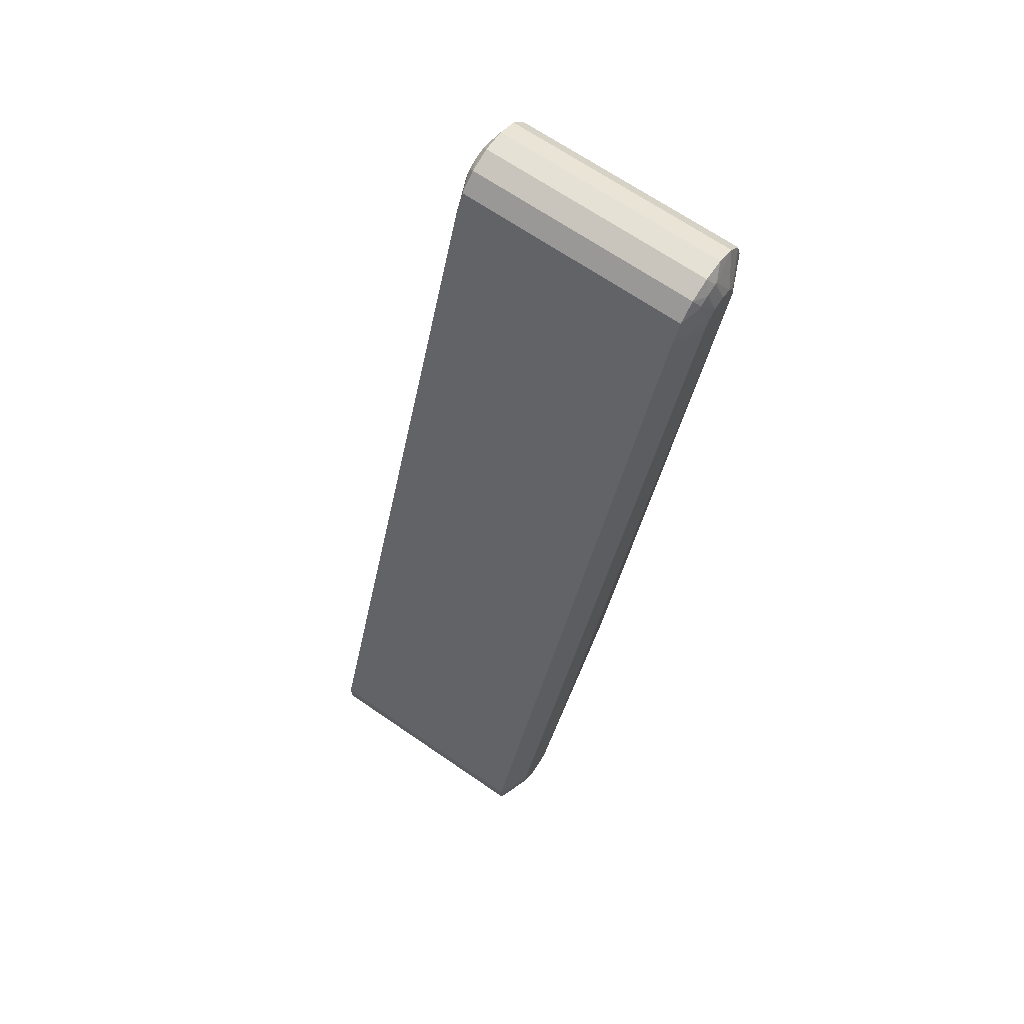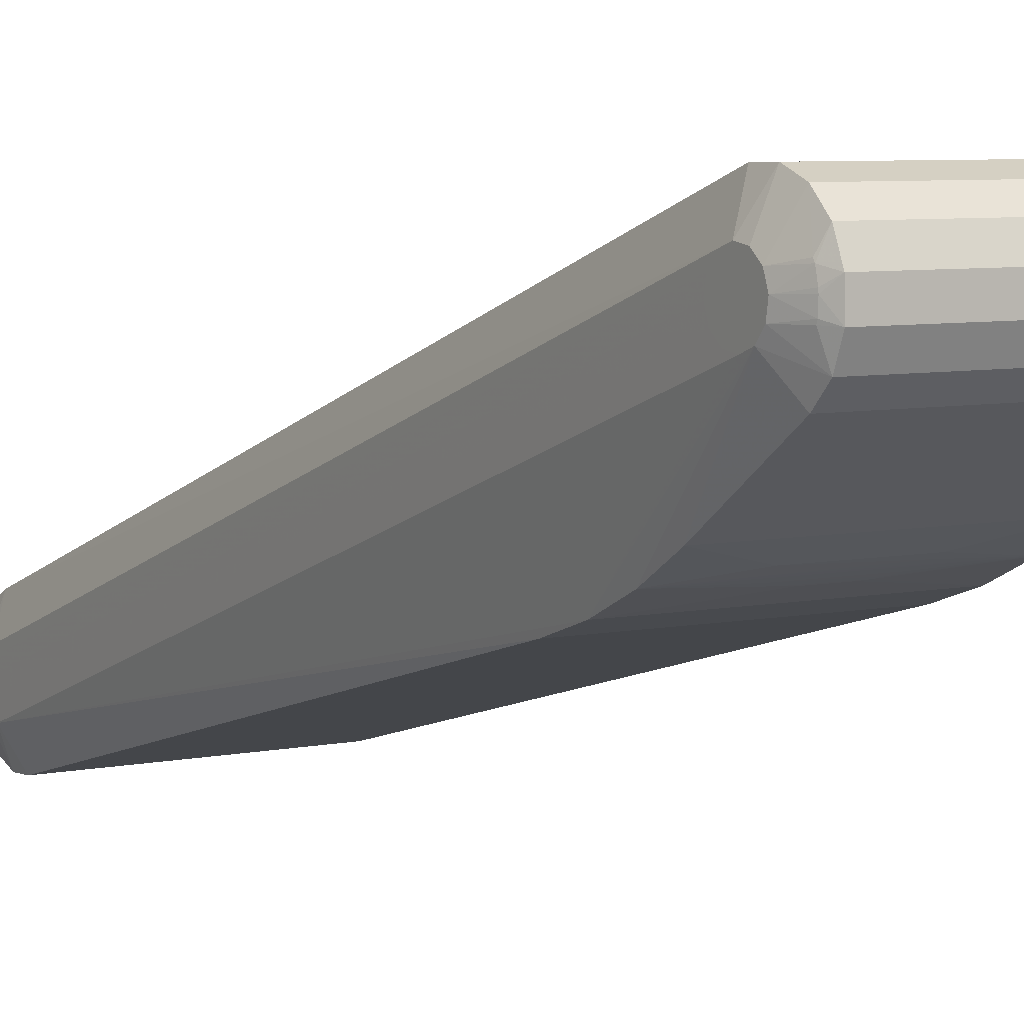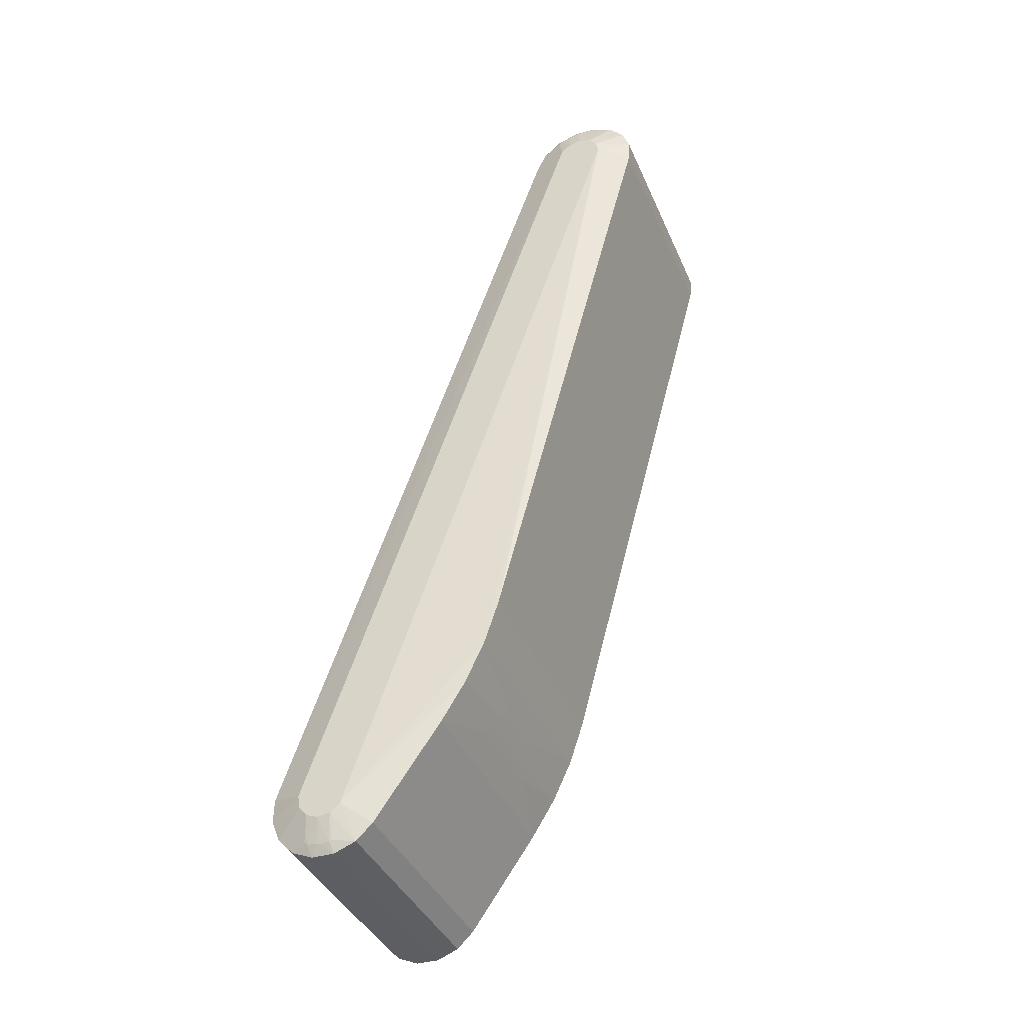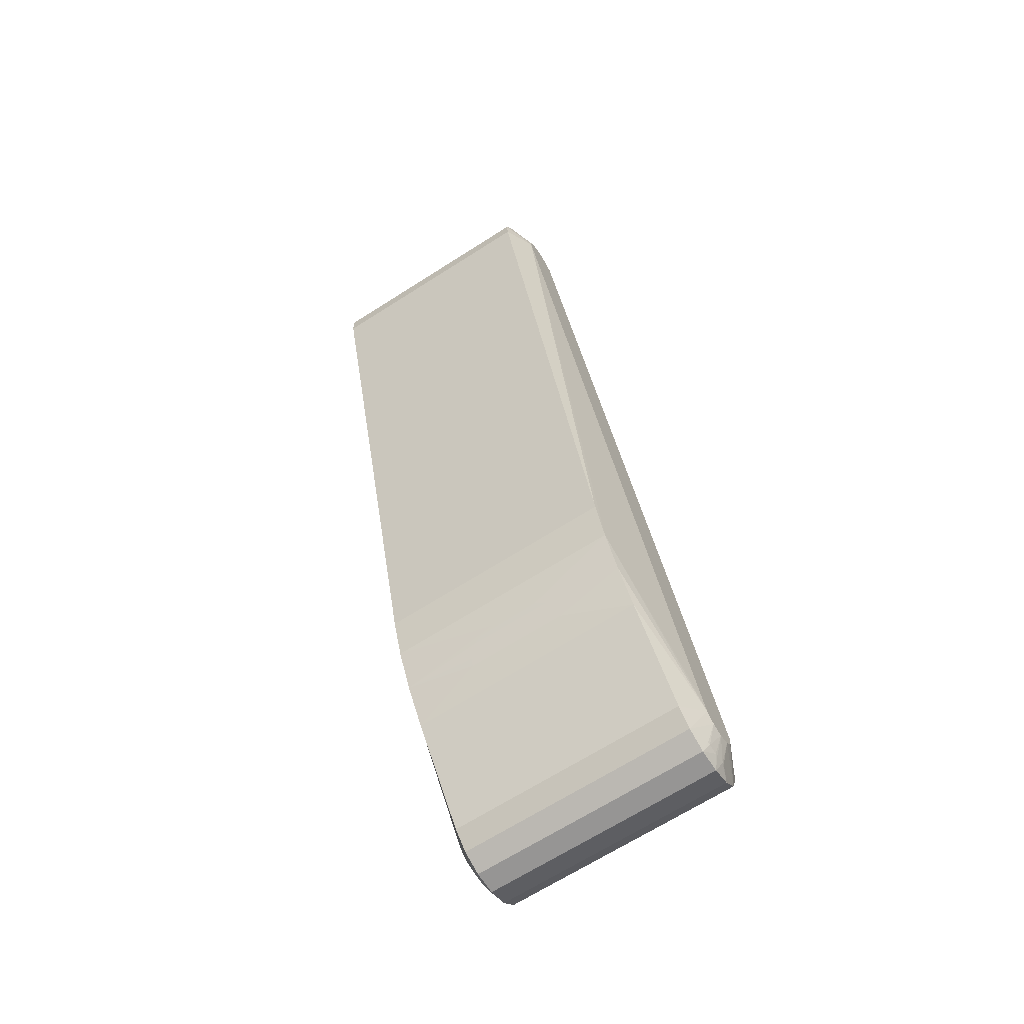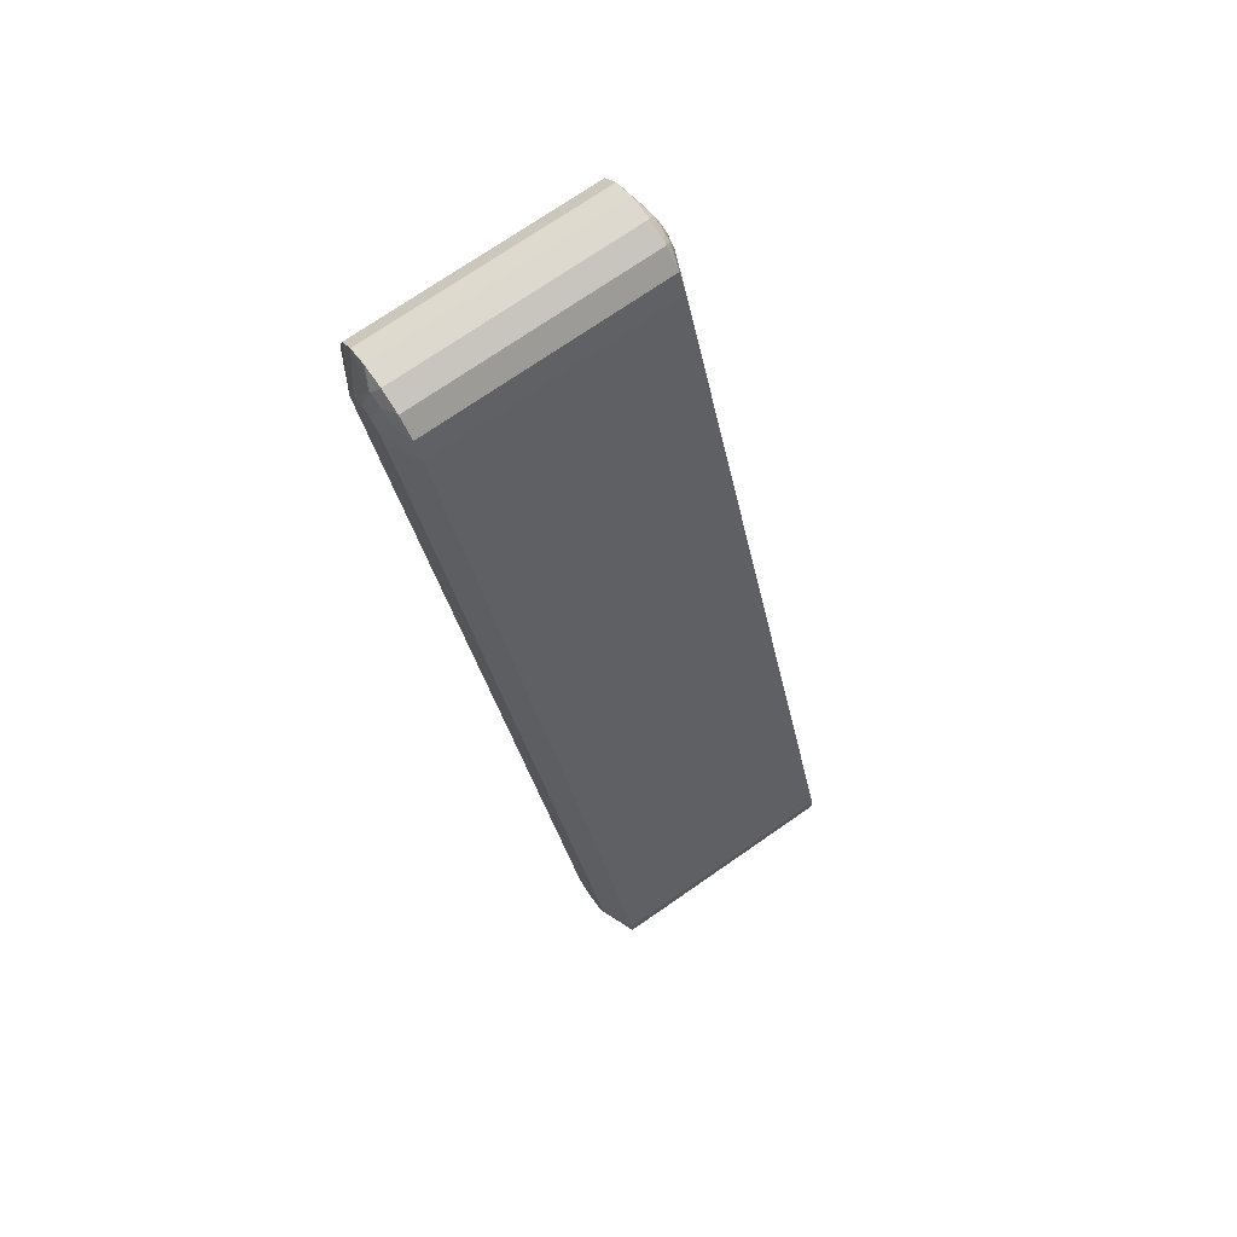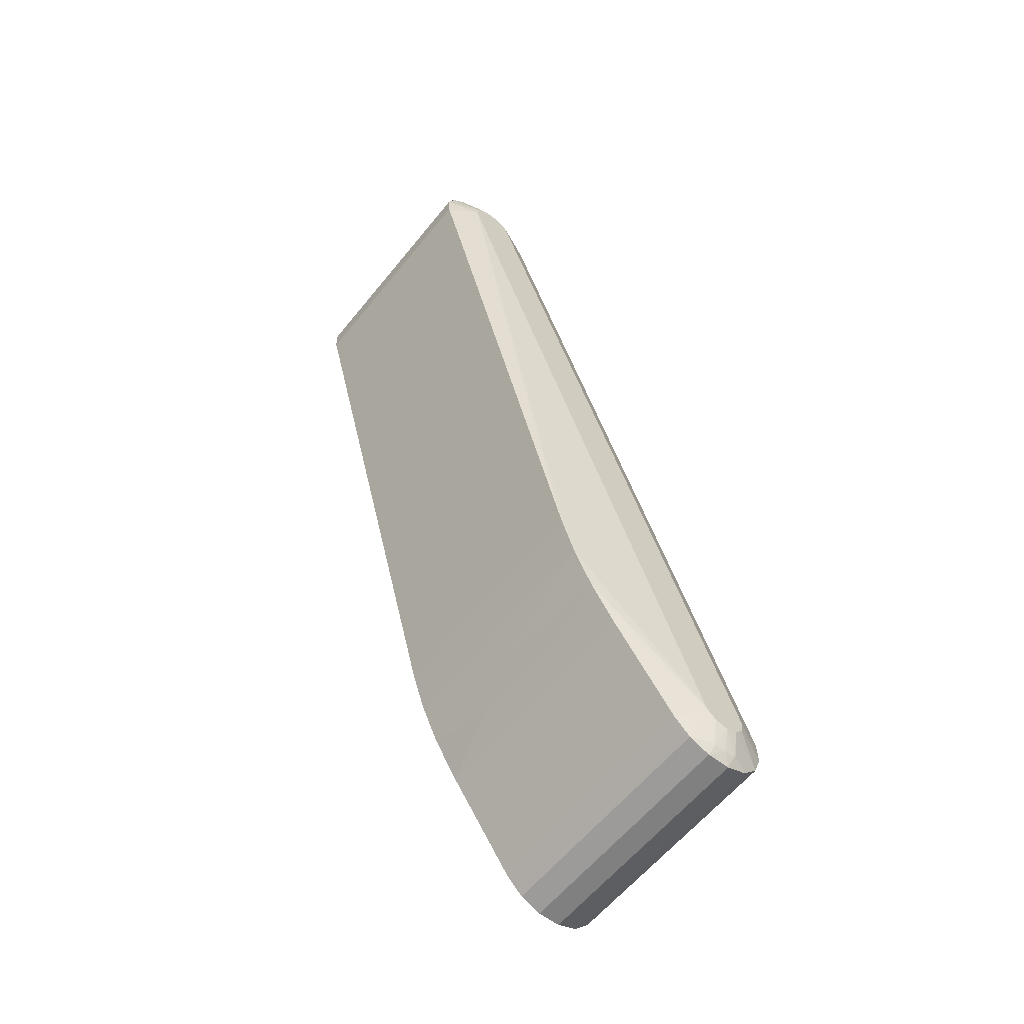
<metadata>
{"format":"obj","ext":"obj","renderer":"f3d","projection":"perspective","resolution":1024,"background":"white","views":[{"elev":68.8,"azim":34.4,"up":"+Y"},{"elev":6.4,"azim":-31.4,"up":"+Z"},{"elev":-39.8,"azim":112.1,"up":"+Y"},{"elev":-68.5,"azim":-147.6,"up":"+Y"},{"elev":74.0,"azim":-34.6,"up":"+Y"},{"elev":-60.9,"azim":-129.0,"up":"+Y"}]}
</metadata>
<code>
v -0.0137 0.08151 -0.03071
v -0.01375 -0.0002469 -0.002488
v -0.01375 0.00103 -0.002278
v 0.01325 0.0002469 0.002488
v 0.0118 0.001301 0.005857
v 0.0118 -0.00104 0.005909
v 0.0133 0.082 -0.02573
v 0.0118 0.08331 -0.02243
v 0.01325 -0.00103 0.002278
v 0.0118 0.0802 -0.03402
v 0.0133 0.08151 -0.03071
v 0.0118 0.01877 -0.01753
v 0.0133 0.0803 -0.03025
v 0.01325 -0.0002469 -0.002488
v 0.01325 -0.001458 -0.002031
v -0.0122 0.001301 0.005857
v -0.0122 0.08331 -0.02243
v -0.01375 0.0002469 0.002488
v -0.0137 0.082 -0.02573
v -0.0122 -0.00104 0.005909
v 0.0118 -0.003222 0.005061
v 0.01325 -0.002031 0.001458
v 0.0118 -0.004914 0.003443
v 0.0124 -0.004615 0.001648
v 0.0118 -0.005857 0.001301
v 0.0124 -0.004859 0.000633
v 0.0125 0.08596 -0.02571
v 0.0133 0.08321 -0.02619
v 0.0133 0.08403 -0.02719
v 0.0118 0.08541 -0.02346
v 0.01325 -0.002278 -0.00103
v -0.0122 -0.003443 -0.004914
v -0.0122 -0.005061 -0.003222
v -0.01375 -0.001458 -0.002031
v 0.0118 -0.003443 -0.004914
v 0.0118 0.00618 -0.01166
v 0.0118 0.01014 -0.0141
v -0.01375 -0.00103 0.002278
v -0.0122 -0.003222 0.005061
v 0.0124 -0.004461 0.001902
v 0.0125 0.0864 -0.02666
v 0.0125 0.08576 -0.02549
v -0.0137 0.08321 -0.02619
v 0.0073 0.06494 -0.02992
v -0.0077 0.06494 -0.02992
v -0.0122 0.01877 -0.01753
v -0.0122 0.0802 -0.03402
v -0.0122 0.08254 -0.03417
v 0.0118 0.08475 -0.03342
v 0.0118 0.08651 -0.03187
v 0.0133 0.08379 -0.02968
v 0.0125 0.08661 -0.02827
v 0.0133 0.08424 -0.02847
v 0.0125 0.08665 -0.02797
v 0.01325 -0.002488 0.0002469
v 0.0133 0.07972 -0.02676
v 0.0133 0.08073 -0.02594
v 0.0133 0.07948 -0.02925
v -0.0122 -0.005909 -0.00104
v -0.01285 -0.004748 -0.000988
v 0.0118 -0.005909 -0.00104
v 0.0118 -0.005061 -0.003222
v 0.0124 -0.004748 -0.000988
v -0.0122 0.01435 -0.01607
v -0.0122 0.01014 -0.0141
v 0.0118 0.01435 -0.01607
v -0.0122 0.00618 -0.01166
v -0.01375 -0.002031 0.001458
v 0.0118 0.0877 -0.02744
v 0.0125 0.08649 -0.02694
v -0.0122 0.08541 -0.02346
v -0.0129 0.08596 -0.02571
v -0.0122 0.08695 -0.02522
v -0.01375 0.001458 0.002031
v 0.0118 0.08695 -0.02522
v 0.0133 0.08279 -0.0305
v 0.0118 0.08254 -0.03417
v 0.0118 0.08755 -0.02978
v 0.0124 -0.004889 0.0003345
v 0.0124 -0.004849 -0.0007084
v 0.0133 0.07927 -0.02797
v -0.0122 -0.005857 0.001301
v -0.01285 -0.004889 0.0003345
v -0.0052 0.008744 -0.01331
v -0.01375 -0.002278 -0.00103
v -0.0129 0.08576 -0.02549
v -0.0137 0.08403 -0.02719
v -0.01375 0.002278 0.00103
v -0.01375 0.002488 -0.0002469
v -0.0137 0.08424 -0.02847
v -0.0122 0.08651 -0.03187
v -0.0129 0.08661 -0.02827
v -0.0122 0.08755 -0.02978
v -0.0122 0.08475 -0.03342
v -0.0137 0.08379 -0.02968
v -0.01375 0.002031 -0.001458
v -0.01285 -0.004849 -0.0007084
v -0.01285 -0.004615 0.001648
v -0.0122 -0.004914 0.003443
v 0.002428 0.01148 -0.01479
v 0.0016 0.01158 -0.01484
v -0.002 0.01158 -0.01484
v -0.004956 0.009812 -0.01392
v 0.004691 0.009464 -0.01373
v 0.0048 0.008744 -0.01331
v -0.0129 0.08665 -0.02797
v -0.0122 0.0877 -0.02744
v -0.0137 0.08279 -0.0305
v -0.01375 -0.002488 0.0002469
v -0.01285 -0.004859 0.000633
v -0.01285 -0.004461 0.001902
v 0.004371 0.01014 -0.0141
v 0.003863 0.01073 -0.01441
v -0.004263 0.01073 -0.01442
v -0.003225 0.01136 -0.01473
v -0.0129 0.0864 -0.02666
v 0.0032 0.01119 -0.01465
v -0.0129 0.08649 -0.02694
f 1 2 3
f 4 5 6
f 5 7 8
f 7 5 4
f 4 6 9
f 10 11 12
f 13 14 11
f 14 13 15
f 16 17 18
f 19 18 17
f 18 20 16
f 9 6 21
f 9 21 22
f 23 22 21
f 24 25 26
f 24 23 25
f 27 28 29
f 7 28 8
f 8 28 30
f 13 31 15
f 32 33 34
f 35 36 15
f 36 37 15
f 20 38 39
f 20 18 38
f 23 40 22
f 22 40 24
f 24 40 23
f 41 27 29
f 30 42 27
f 42 28 27
f 28 42 30
f 43 19 17
f 44 10 12
f 45 46 47
f 1 47 46
f 48 47 1
f 49 50 51
f 50 52 51
f 51 52 53
f 53 52 54
f 24 55 22
f 24 26 55
f 55 56 22
f 22 57 9
f 56 57 22
f 57 7 4
f 9 57 4
f 13 58 31
f 31 58 55
f 33 59 60
f 61 62 63
f 63 62 31
f 35 15 62
f 31 62 15
f 64 65 34
f 2 64 34
f 1 46 64
f 1 64 2
f 37 66 15
f 15 66 14
f 11 66 12
f 14 66 11
f 34 67 32
f 65 67 34
f 38 68 39
f 69 70 54
f 41 70 69
f 29 70 41
f 53 70 29
f 54 70 53
f 17 71 43
f 72 71 73
f 74 18 19
f 43 74 19
f 30 27 75
f 41 69 75
f 41 75 27
f 76 49 51
f 10 77 11
f 76 11 77
f 76 77 49
f 78 52 50
f 54 78 69
f 52 78 54
f 55 26 79
f 61 79 25
f 25 79 26
f 31 80 63
f 55 80 31
f 79 80 55
f 63 80 61
f 61 80 79
f 55 81 56
f 58 81 55
f 82 83 59
f 67 65 84
f 33 85 34
f 60 85 33
f 43 86 72
f 86 71 72
f 71 86 43
f 43 72 87
f 74 87 88
f 74 43 87
f 88 87 89
f 89 87 90
f 91 92 93
f 94 95 91
f 92 91 95
f 92 95 90
f 96 95 3
f 89 95 96
f 90 95 89
f 60 59 97
f 83 97 59
f 85 60 97
f 98 82 99
f 66 100 101
f 66 37 100
f 101 100 102
f 84 103 104
f 103 84 65
f 104 103 37
f 37 103 65
f 84 104 105
f 37 105 104
f 36 105 37
f 106 107 93
f 92 106 93
f 90 106 92
f 94 108 95
f 108 94 48
f 108 48 1
f 3 108 1
f 95 108 3
f 83 109 97
f 97 109 85
f 98 68 109
f 83 82 110
f 98 110 82
f 110 109 83
f 109 110 98
f 98 99 111
f 98 111 68
f 39 111 99
f 68 111 39
f 65 112 37
f 112 113 37
f 114 113 65
f 65 113 112
f 100 115 102
f 115 114 65
f 102 115 64
f 64 115 65
f 107 116 73
f 73 116 72
f 87 72 116
f 115 100 117
f 100 37 117
f 113 117 37
f 117 113 114
f 115 117 114
f 106 118 107
f 116 107 118
f 116 118 87
f 87 118 90
f 106 90 118
f 16 5 17
f 17 5 8
f 5 16 20
f 5 20 6
f 99 23 21
f 99 21 39
f 20 21 6
f 21 20 39
f 82 59 61
f 25 82 61
f 25 23 82
f 99 82 23
f 44 12 46
f 45 44 46
f 44 45 47
f 44 47 10
f 59 62 61
f 33 62 59
f 35 62 32
f 32 62 33
f 12 66 46
f 66 64 46
f 35 32 67
f 36 35 67
f 8 71 17
f 30 71 8
f 71 30 75
f 71 75 73
f 75 107 73
f 75 69 107
f 47 77 10
f 77 47 48
f 94 77 48
f 77 94 49
f 91 50 94
f 49 94 50
f 107 69 78
f 107 78 93
f 91 78 50
f 91 93 78
f 76 51 81
f 28 7 81
f 57 56 81
f 11 81 13
f 28 81 29
f 53 81 51
f 53 29 81
f 57 81 7
f 58 13 81
f 76 81 11
f 66 102 64
f 101 102 66
f 67 105 36
f 84 105 67
f 109 2 34
f 2 109 3
f 96 109 89
f 68 38 109
f 96 3 109
f 88 89 109
f 38 18 109
f 74 88 109
f 74 109 18
f 85 109 34

</code>
